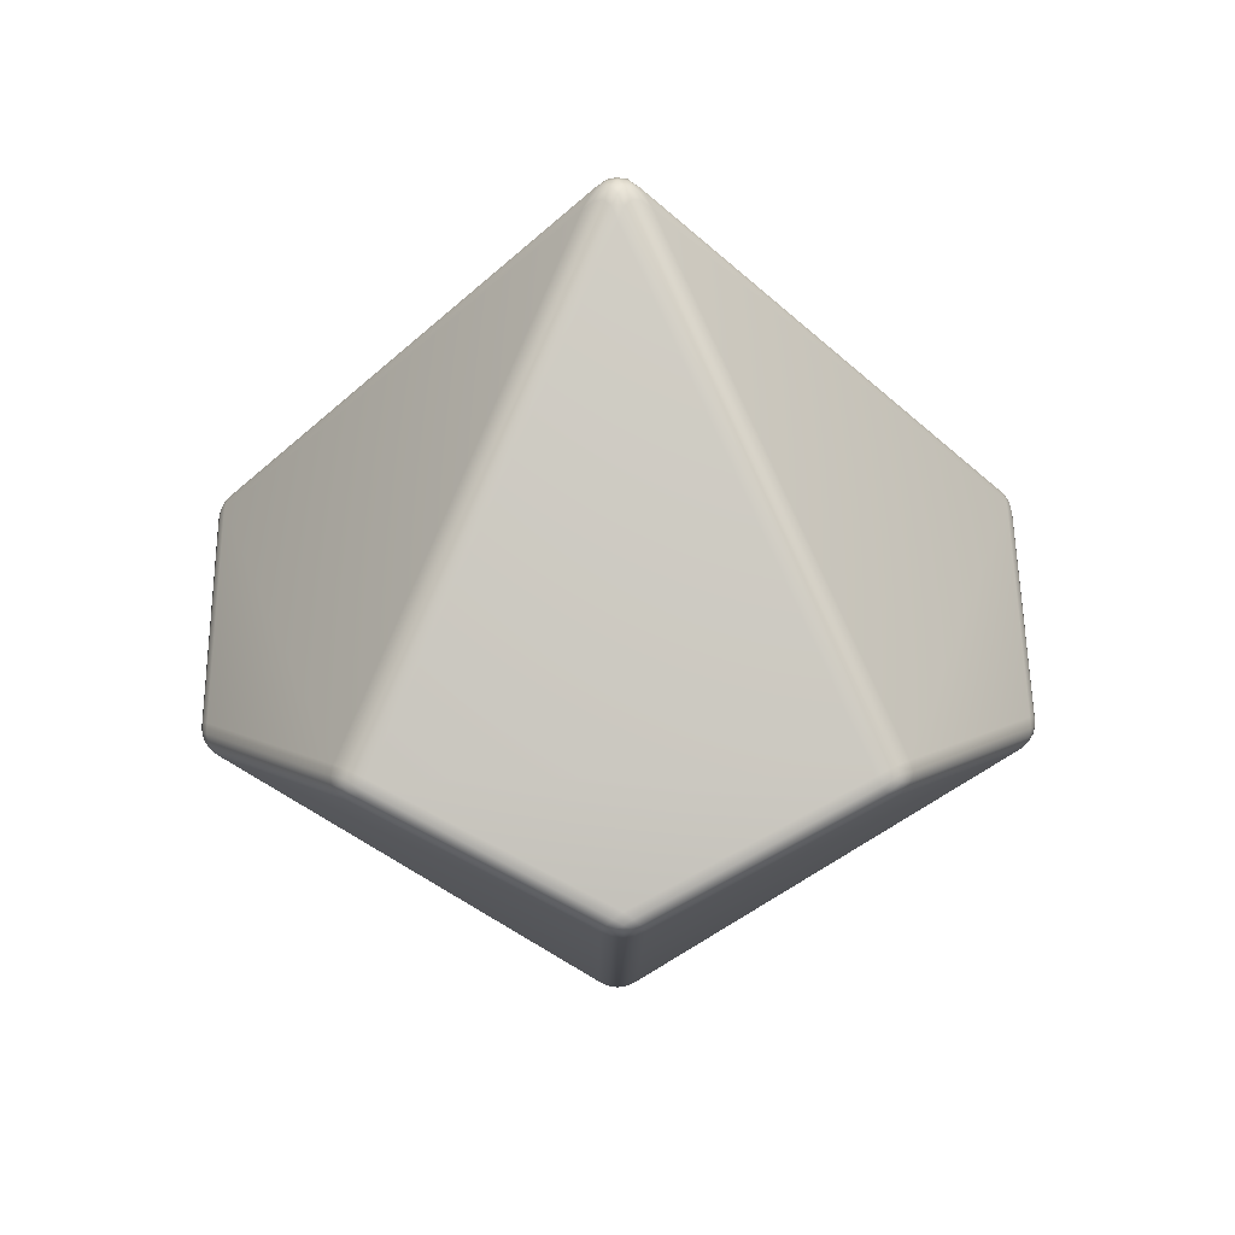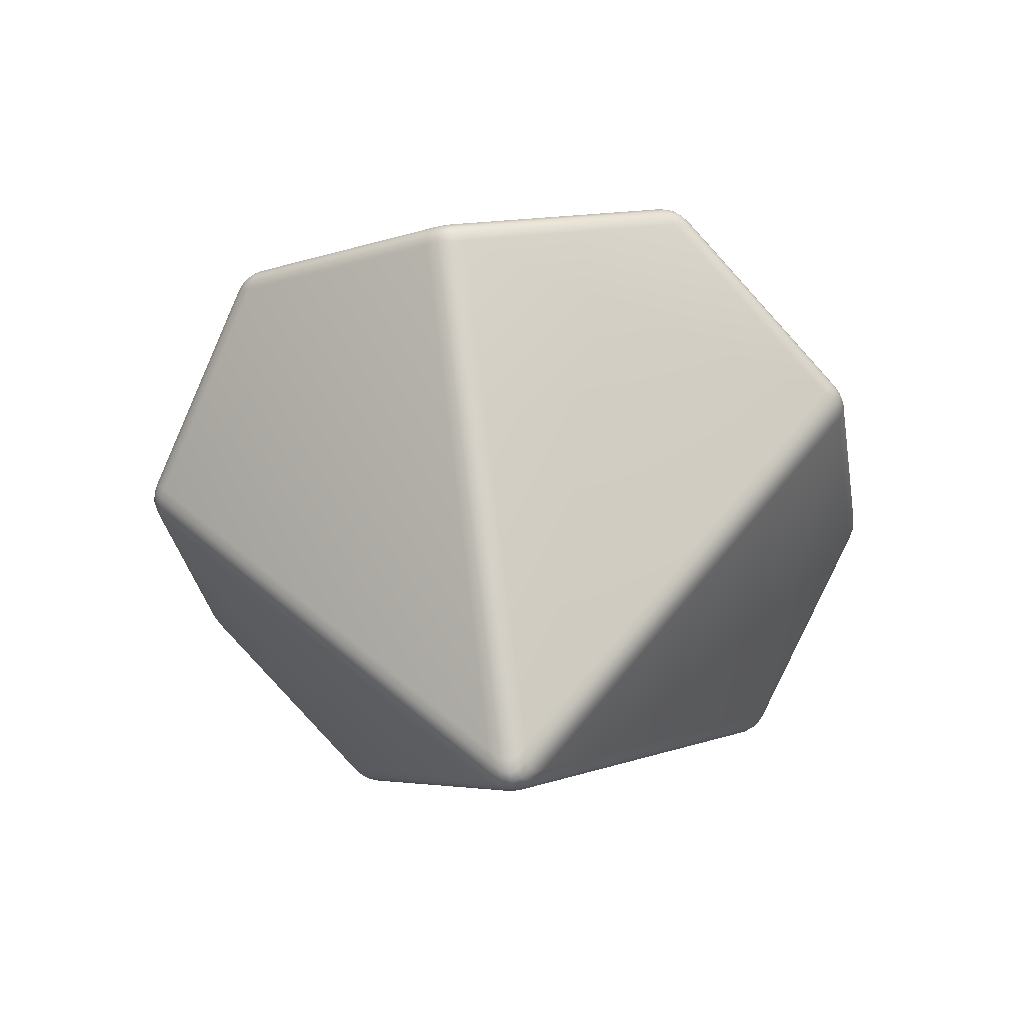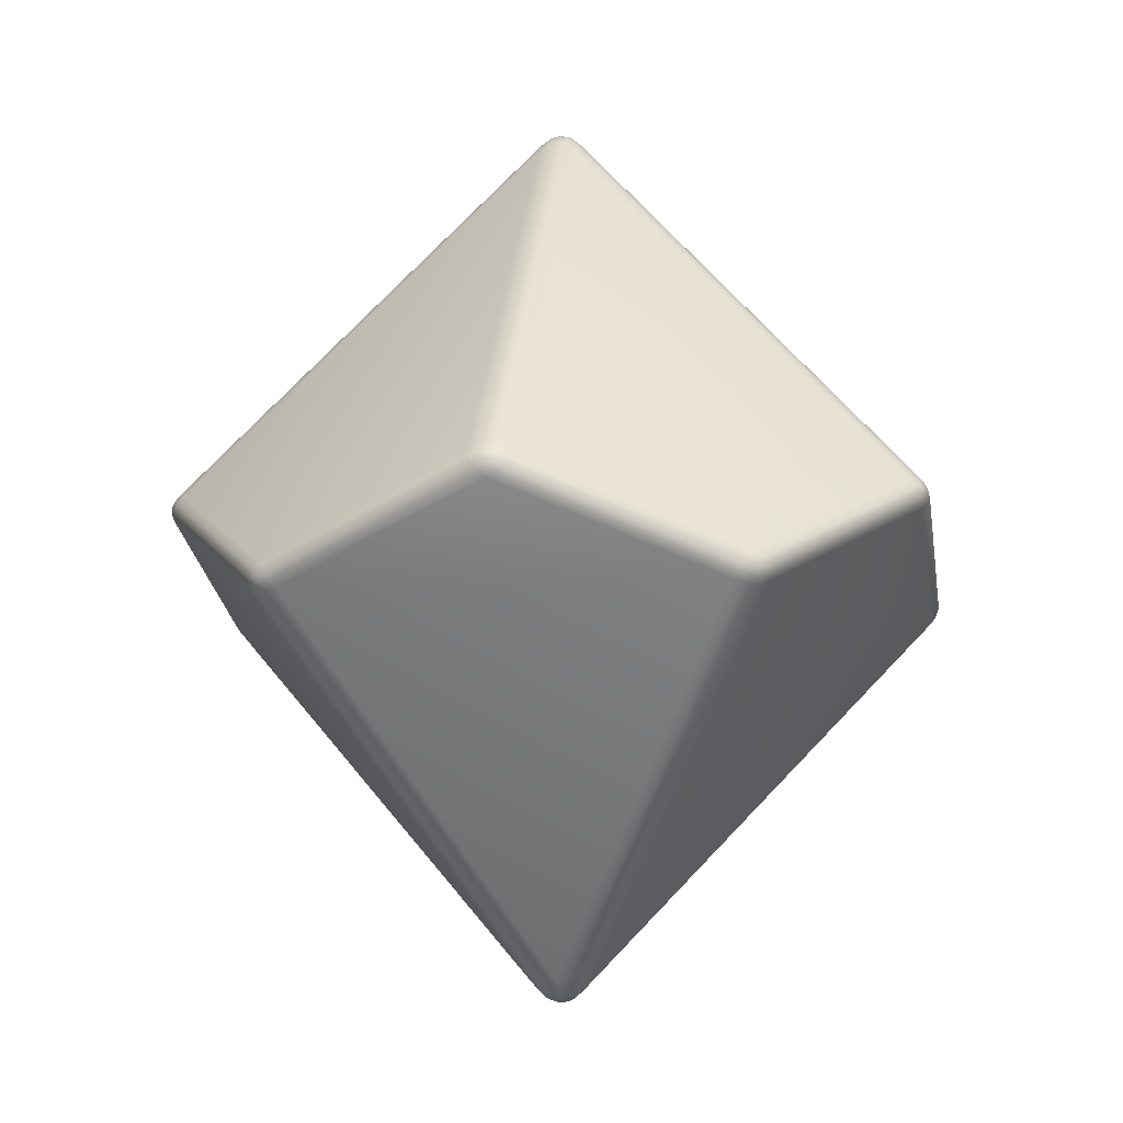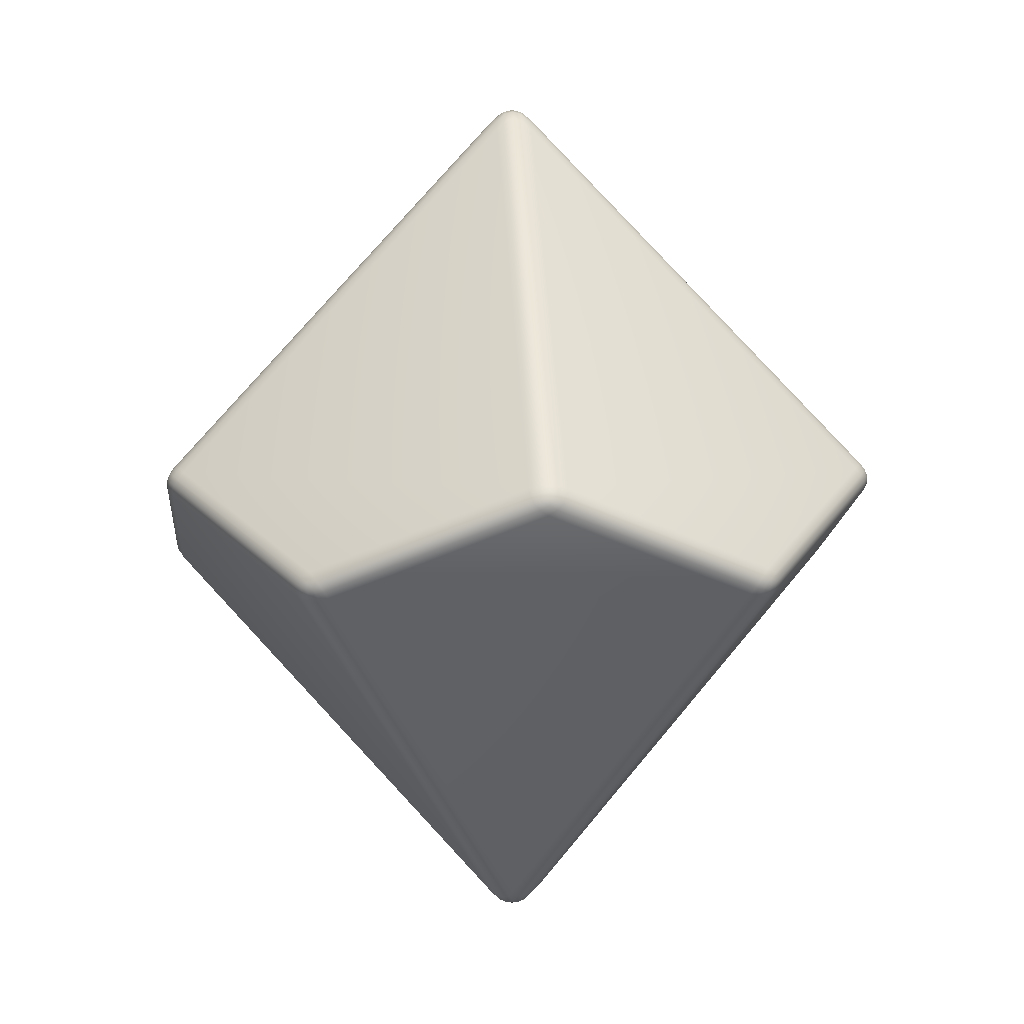
<metadata>
{"format":"obj","ext":"obj","renderer":"f3d","projection":"perspective","resolution":1024,"background":"white","views":[{"elev":34.0,"azim":107.3,"up":"+Y"},{"elev":-53.8,"azim":46.1,"up":"+Y"},{"elev":-6.6,"azim":81.8,"up":"+Y"},{"elev":5.0,"azim":-5.2,"up":"+Y"}]}
</metadata>
<code>
v  0 0.4192 -0
v  0.0113 0.4094 -0.0155
v  0.0056 0.4168 -0.0078
v  0.0183 0.4094 0.0059
v  0.0091 0.4168 0.003
v  0 0.4094 0.0192
v  0 0.4168 0.0096
v  -0.0183 0.4094 0.0059
v  -0.0091 0.4168 0.003
v  -0.0113 0.4094 -0.0155
v  -0.0056 0.4168 -0.0078
v  0.2179 0.0453 -0.2999
v  0.2138 0.0567 -0.2942
v  0.2165 0.0509 -0.2979
v  0.2063 0.0397 -0.3065
v  0.2125 0.0424 -0.3038
v  0.2278 0.0397 -0.2909
v  0.2233 0.0424 -0.296
v  0 -0.0453 -0.3707
v  0.0133 -0.0397 -0.3693
v  0.0066 -0.0424 -0.3707
v  -0.0133 -0.0397 -0.3693
v  -0.0066 -0.0424 -0.3707
v  0 -0.0567 -0.3637
v  0 -0.0509 -0.3683
v  -0.2179 0.0453 -0.2999
v  -0.2063 0.0397 -0.3065
v  -0.2125 0.0424 -0.3038
v  -0.2138 0.0567 -0.2942
v  -0.2165 0.0509 -0.2979
v  -0.2278 0.0397 -0.2909
v  -0.2233 0.0424 -0.296
v  -0.3525 -0.0453 -0.1145
v  -0.3471 -0.0397 -0.1267
v  -0.3505 -0.0424 -0.1209
v  -0.3553 -0.0397 -0.1015
v  -0.3546 -0.0424 -0.1082
v  -0.3459 -0.0567 -0.1124
v  -0.3503 -0.0509 -0.1138
v  -0.3525 0.0453 0.1145
v  -0.3553 0.0397 0.1015
v  -0.3546 0.0424 0.1082
v  -0.3459 0.0567 0.1124
v  -0.3503 0.0509 0.1138
v  -0.3471 0.0397 0.1267
v  -0.3505 0.0424 0.1209
v  0 -0.4192 0
v  0 -0.4094 -0.0192
v  0 -0.4168 -0.0096
v  -0.0183 -0.4094 -0.0059
v  -0.0091 -0.4168 -0.003
v  -0.0113 -0.4094 0.0155
v  -0.0056 -0.4168 0.0078
v  0.0113 -0.4094 0.0155
v  0.0056 -0.4168 0.0078
v  0.0183 -0.4094 -0.0059
v  0.0091 -0.4168 -0.003
v  -0.2179 -0.0453 0.2999
v  -0.2138 -0.0567 0.2942
v  -0.2165 -0.0509 0.2979
v  -0.2278 -0.0397 0.2909
v  -0.2233 -0.0424 0.296
v  -0.2063 -0.0397 0.3065
v  -0.2125 -0.0424 0.3038
v  0.2179 -0.0453 0.2999
v  0.2138 -0.0567 0.2942
v  0.2165 -0.0509 0.2979
v  0.2063 -0.0397 0.3065
v  0.2125 -0.0424 0.3038
v  0.2278 -0.0397 0.2909
v  0.2233 -0.0424 0.296
v  -0 0.0453 0.3707
v  0.0133 0.0397 0.3693
v  0.0066 0.0424 0.3707
v  -0.0133 0.0397 0.3693
v  -0.0066 0.0424 0.3707
v  -0 0.0567 0.3637
v  -0 0.0509 0.3683
v  0.3525 -0.0453 -0.1145
v  0.3459 -0.0567 -0.1124
v  0.3503 -0.0509 -0.1138
v  0.3553 -0.0397 -0.1015
v  0.3546 -0.0424 -0.1082
v  0.3471 -0.0397 -0.1267
v  0.3505 -0.0424 -0.1209
v  0.3525 0.0453 0.1145
v  0.3553 0.0397 0.1015
v  0.3546 0.0424 0.1082
v  0.3471 0.0397 0.1267
v  0.3505 0.0424 0.1209
v  0.3459 0.0567 0.1124
v  0.3503 0.0509 0.1138
v  -0.2155 0.0283 -0.2966
v  -0.2108 0.0337 -0.3033
v  -0.2233 0.0337 -0.2942
v  -0.2181 0.0379 -0.3002
v  -0.0177 -0.053 -0.3608
v  -0.0089 -0.0558 -0.363
v  -0.0166 -0.0461 -0.3664
v  -0.0083 -0.0489 -0.3681
v  -0.0177 -0.3975 -0.0244
v  -0.0168 -0.4064 -0.0148
v  -0.0089 -0.4064 -0.0205
v  -0.0084 -0.4143 -0.0115
v  -0.3377 -0.053 -0.1284
v  -0.3433 -0.0461 -0.129
v  -0.3425 -0.0558 -0.1206
v  -0.3475 -0.0489 -0.1216
v  -0.0287 -0.3975 0.0093
v  -0.0192 -0.4064 0.0114
v  -0.0222 -0.4064 0.0021
v  -0.0136 -0.4143 0.0044
v  -0.2264 -0.053 0.2815
v  -0.2288 -0.0461 0.2867
v  -0.2205 -0.0558 0.2884
v  -0.2231 -0.0489 0.2929
v  -0.3486 0.0283 0.1133
v  -0.3536 0.0337 0.1067
v  -0.3488 0.0337 0.1215
v  -0.3529 0.0379 0.1147
v  -0.3486 -0.053 -0.0946
v  -0.348 -0.0558 -0.1037
v  -0.3536 -0.0461 -0.0974
v  -0.3526 -0.0489 -0.1058
v  0.1977 -0.053 0.3023
v  0.2019 -0.0461 0.3062
v  0.2062 -0.0558 0.2989
v  0.2096 -0.0489 0.3027
v  -0 0.0283 0.3666
v  -0.0078 0.0337 0.3693
v  0.0078 0.0337 0.3693
v  -0 0.0379 0.371
v  -0.1977 -0.053 0.3023
v  -0.2062 -0.0558 0.2989
v  -0.2019 -0.0461 0.3062
v  -0.2096 -0.0489 0.3027
v  0 -0.3975 0.0302
v  0.0049 -0.4064 0.0218
v  -0.0049 -0.4064 0.0218
v  0 -0.4143 0.0143
v  0.0287 -0.3975 0.0093
v  0.0222 -0.4064 0.0021
v  0.0192 -0.4064 0.0114
v  0.0136 -0.4143 0.0044
v  0.3486 -0.053 -0.0946
v  0.3536 -0.0461 -0.0974
v  0.348 -0.0558 -0.1037
v  0.3526 -0.0489 -0.1058
v  0.3486 0.0283 0.1133
v  0.3488 0.0337 0.1215
v  0.3536 0.0337 0.1067
v  0.3529 0.0379 0.1147
v  0.2264 -0.053 0.2815
v  0.2205 -0.0558 0.2884
v  0.2288 -0.0461 0.2867
v  0.2231 -0.0489 0.2929
v  0.3377 -0.053 -0.1284
v  0.3425 -0.0558 -0.1206
v  0.3433 -0.0461 -0.129
v  0.3475 -0.0489 -0.1216
v  0.0177 -0.3975 -0.0244
v  0.0089 -0.4064 -0.0205
v  0.0168 -0.4064 -0.0148
v  0.0084 -0.4143 -0.0115
v  0.0177 -0.053 -0.3608
v  0.0166 -0.0461 -0.3664
v  0.0089 -0.0558 -0.363
v  0.0083 -0.0489 -0.3681
v  0.2155 0.0283 -0.2966
v  0.2233 0.0337 -0.2942
v  0.2108 0.0337 -0.3033
v  0.2181 0.0379 -0.3002
v  -0.2264 0.053 -0.2815
v  -0.2288 0.0461 -0.2867
v  -0.2205 0.0558 -0.2884
v  -0.2231 0.0489 -0.2929
v  -0.3486 -0.0283 -0.1133
v  -0.3536 -0.0337 -0.1067
v  -0.3488 -0.0337 -0.1215
v  -0.3529 -0.0379 -0.1147
v  -0.3486 0.053 0.0946
v  -0.348 0.0558 0.1037
v  -0.3536 0.0461 0.0974
v  -0.3526 0.0489 0.1058
v  -0.0287 0.3975 -0.0093
v  -0.0192 0.4064 -0.0114
v  -0.0222 0.4064 -0.0021
v  -0.0136 0.4143 -0.0044
v  -0.3377 0.053 0.1284
v  -0.3433 0.0461 0.129
v  -0.3425 0.0558 0.1206
v  -0.3475 0.0489 0.1216
v  -0.2155 -0.0283 0.2966
v  -0.2108 -0.0337 0.3033
v  -0.2233 -0.0337 0.2942
v  -0.2181 -0.0379 0.3002
v  -0.0177 0.053 0.3608
v  -0.0089 0.0558 0.363
v  -0.0166 0.0461 0.3664
v  -0.0083 0.0489 0.3681
v  -0.0177 0.3975 0.0244
v  -0.0168 0.4064 0.0148
v  -0.0089 0.4064 0.0205
v  -0.0084 0.4143 0.0115
v  0.0177 0.053 0.3608
v  0.0166 0.0461 0.3664
v  0.0089 0.0558 0.363
v  0.0083 0.0489 0.3681
v  0.2155 -0.0283 0.2966
v  0.2233 -0.0337 0.2942
v  0.2108 -0.0337 0.3033
v  0.2181 -0.0379 0.3002
v  0.3377 0.053 0.1284
v  0.3425 0.0558 0.1206
v  0.3433 0.0461 0.129
v  0.3475 0.0489 0.1216
v  0.0177 0.3975 0.0244
v  0.0089 0.4064 0.0205
v  0.0168 0.4064 0.0148
v  0.0084 0.4143 0.0115
v  0.3486 0.053 0.0946
v  0.3536 0.0461 0.0974
v  0.348 0.0558 0.1037
v  0.3526 0.0489 0.1058
v  0.3486 -0.0283 -0.1133
v  0.3488 -0.0337 -0.1215
v  0.3536 -0.0337 -0.1067
v  0.3529 -0.0379 -0.1147
v  0.2264 0.053 -0.2815
v  0.2205 0.0558 -0.2884
v  0.2288 0.0461 -0.2867
v  0.2231 0.0489 -0.2929
v  0.0287 0.3975 -0.0093
v  0.0222 0.4064 -0.0021
v  0.0192 0.4064 -0.0114
v  0.0136 0.4143 -0.0044
v  0.1977 0.053 -0.3023
v  0.2019 0.0461 -0.3062
v  0.2062 0.0558 -0.2989
v  0.2096 0.0489 -0.3027
v  0 -0.0283 -0.3666
v  -0.0078 -0.0337 -0.3693
v  0.0078 -0.0337 -0.3693
v  0 -0.0379 -0.371
v  -0.1977 0.053 -0.3023
v  -0.2062 0.0558 -0.2989
v  -0.2019 0.0461 -0.3062
v  -0.2096 0.0489 -0.3027
v  0 0.3975 -0.0302
v  0.0049 0.4064 -0.0218
v  -0.0049 0.4064 -0.0218
v  0 0.4143 -0.0143
g d10p_MSH
f 97 101 105
f 105 93 97
f 113 117 121
f 121 109 113
f 125 129 133
f 133 137 125
f 145 149 153
f 153 141 145
f 157 161 165
f 165 169 157
f 173 177 181
f 181 185 173
f 189 193 197
f 197 201 189
f 205 209 213
f 213 217 205
f 221 225 229
f 229 233 221
f 237 241 245
f 245 249 237
f 93 95 96
f 96 94 93
f 94 96 28
f 28 27 94
f 95 31 32
f 32 96 95
f 96 32 26
f 26 28 96
f 97 99 100
f 100 98 97
f 98 100 25
f 25 24 98
f 99 22 23
f 23 100 99
f 100 23 19
f 19 25 100
f 101 103 104
f 104 102 101
f 102 104 51
f 51 50 102
f 103 48 49
f 49 104 103
f 104 49 47
f 47 51 104
f 105 107 108
f 108 106 105
f 106 108 35
f 35 34 106
f 107 38 39
f 39 108 107
f 108 39 33
f 33 35 108
f 109 111 112
f 112 110 109
f 110 112 53
f 53 52 110
f 111 50 51
f 51 112 111
f 112 51 47
f 47 53 112
f 113 115 116
f 116 114 113
f 114 116 62
f 62 61 114
f 115 59 60
f 60 116 115
f 116 60 58
f 58 62 116
f 117 119 120
f 120 118 117
f 118 120 42
f 42 41 118
f 119 45 46
f 46 120 119
f 120 46 40
f 40 42 120
f 121 123 124
f 124 122 121
f 122 124 39
f 39 38 122
f 123 36 37
f 37 124 123
f 124 37 33
f 33 39 124
f 125 127 128
f 128 126 125
f 126 128 69
f 69 68 126
f 127 66 67
f 67 128 127
f 128 67 65
f 65 69 128
f 129 131 132
f 132 130 129
f 130 132 76
f 76 75 130
f 131 73 74
f 74 132 131
f 132 74 72
f 72 76 132
f 133 135 136
f 136 134 133
f 134 136 60
f 60 59 134
f 135 63 64
f 64 136 135
f 136 64 58
f 58 60 136
f 137 139 140
f 140 138 137
f 138 140 55
f 55 54 138
f 139 52 53
f 53 140 139
f 140 53 47
f 47 55 140
f 141 143 144
f 144 142 141
f 142 144 57
f 57 56 142
f 143 54 55
f 55 144 143
f 144 55 47
f 47 57 144
f 145 147 148
f 148 146 145
f 146 148 83
f 83 82 146
f 147 80 81
f 81 148 147
f 148 81 79
f 79 83 148
f 149 151 152
f 152 150 149
f 150 152 90
f 90 89 150
f 151 87 88
f 88 152 151
f 152 88 86
f 86 90 152
f 153 155 156
f 156 154 153
f 154 156 67
f 67 66 154
f 155 70 71
f 71 156 155
f 156 71 65
f 65 67 156
f 157 159 160
f 160 158 157
f 158 160 81
f 81 80 158
f 159 84 85
f 85 160 159
f 160 85 79
f 79 81 160
f 161 163 164
f 164 162 161
f 162 164 49
f 49 48 162
f 163 56 57
f 57 164 163
f 164 57 47
f 47 49 164
f 165 167 168
f 168 166 165
f 166 168 21
f 21 20 166
f 167 24 25
f 25 168 167
f 168 25 19
f 19 21 168
f 169 171 172
f 172 170 169
f 170 172 18
f 18 17 170
f 171 15 16
f 16 172 171
f 172 16 12
f 12 18 172
f 173 175 176
f 176 174 173
f 174 176 32
f 32 31 174
f 175 29 30
f 30 176 175
f 176 30 26
f 26 32 176
f 177 179 180
f 180 178 177
f 178 180 37
f 37 36 178
f 179 34 35
f 35 180 179
f 180 35 33
f 33 37 180
f 181 183 184
f 184 182 181
f 182 184 44
f 44 43 182
f 183 41 42
f 42 184 183
f 184 42 40
f 40 44 184
f 185 187 188
f 188 186 185
f 186 188 11
f 11 10 186
f 187 8 9
f 9 188 187
f 188 9 1
f 1 11 188
f 189 191 192
f 192 190 189
f 190 192 46
f 46 45 190
f 191 43 44
f 44 192 191
f 192 44 40
f 40 46 192
f 193 195 196
f 196 194 193
f 194 196 64
f 64 63 194
f 195 61 62
f 62 196 195
f 196 62 58
f 58 64 196
f 197 199 200
f 200 198 197
f 198 200 78
f 78 77 198
f 199 75 76
f 76 200 199
f 200 76 72
f 72 78 200
f 201 203 204
f 204 202 201
f 202 204 9
f 9 8 202
f 203 6 7
f 7 204 203
f 204 7 1
f 1 9 204
f 205 207 208
f 208 206 205
f 206 208 74
f 74 73 206
f 207 77 78
f 78 208 207
f 208 78 72
f 72 74 208
f 209 211 212
f 212 210 209
f 210 212 71
f 71 70 210
f 211 68 69
f 69 212 211
f 212 69 65
f 65 71 212
f 213 215 216
f 216 214 213
f 214 216 92
f 92 91 214
f 215 89 90
f 90 216 215
f 216 90 86
f 86 92 216
f 217 219 220
f 220 218 217
f 218 220 7
f 7 6 218
f 219 4 5
f 5 220 219
f 220 5 1
f 1 7 220
f 221 223 224
f 224 222 221
f 222 224 88
f 88 87 222
f 223 91 92
f 92 224 223
f 224 92 86
f 86 88 224
f 225 227 228
f 228 226 225
f 226 228 85
f 85 84 226
f 227 82 83
f 83 228 227
f 228 83 79
f 79 85 228
f 229 231 232
f 232 230 229
f 230 232 14
f 14 13 230
f 231 17 18
f 18 232 231
f 232 18 12
f 12 14 232
f 233 235 236
f 236 234 233
f 234 236 5
f 5 4 234
f 235 2 3
f 3 236 235
f 236 3 1
f 1 5 236
f 237 239 240
f 240 238 237
f 238 240 16
f 16 15 238
f 239 13 14
f 14 240 239
f 240 14 12
f 12 16 240
f 241 243 244
f 244 242 241
f 242 244 23
f 23 22 242
f 243 20 21
f 21 244 243
f 244 21 19
f 19 23 244
f 245 247 248
f 248 246 245
f 246 248 30
f 30 29 246
f 247 27 28
f 28 248 247
f 248 28 26
f 26 30 248
f 249 251 252
f 252 250 249
f 250 252 3
f 3 2 250
f 251 10 11
f 11 252 251
f 252 11 1
f 1 3 252
f 97 93 94
f 94 99 97
f 99 94 27
f 27 22 99
f 101 97 98
f 98 103 101
f 103 98 24
f 24 48 103
f 105 101 102
f 102 107 105
f 107 102 50
f 50 38 107
f 93 105 106
f 106 95 93
f 95 106 34
f 34 31 95
f 113 109 110
f 110 115 113
f 115 110 52
f 52 59 115
f 117 113 114
f 114 119 117
f 119 114 61
f 61 45 119
f 121 117 118
f 118 123 121
f 123 118 41
f 41 36 123
f 109 121 122
f 122 111 109
f 111 122 38
f 38 50 111
f 129 125 126
f 126 131 129
f 131 126 68
f 68 73 131
f 133 129 130
f 130 135 133
f 135 130 75
f 75 63 135
f 137 133 134
f 134 139 137
f 139 134 59
f 59 52 139
f 125 137 138
f 138 127 125
f 127 138 54
f 54 66 127
f 145 141 142
f 142 147 145
f 147 142 56
f 56 80 147
f 149 145 146
f 146 151 149
f 151 146 82
f 82 87 151
f 153 149 150
f 150 155 153
f 155 150 89
f 89 70 155
f 141 153 154
f 154 143 141
f 143 154 66
f 66 54 143
f 161 157 158
f 158 163 161
f 163 158 80
f 80 56 163
f 165 161 162
f 162 167 165
f 167 162 48
f 48 24 167
f 169 165 166
f 166 171 169
f 171 166 20
f 20 15 171
f 157 169 170
f 170 159 157
f 159 170 17
f 17 84 159
f 177 173 174
f 174 179 177
f 179 174 31
f 31 34 179
f 181 177 178
f 178 183 181
f 183 178 36
f 36 41 183
f 185 181 182
f 182 187 185
f 187 182 43
f 43 8 187
f 173 185 186
f 186 175 173
f 175 186 10
f 10 29 175
f 193 189 190
f 190 195 193
f 195 190 45
f 45 61 195
f 197 193 194
f 194 199 197
f 199 194 63
f 63 75 199
f 201 197 198
f 198 203 201
f 203 198 77
f 77 6 203
f 189 201 202
f 202 191 189
f 191 202 8
f 8 43 191
f 209 205 206
f 206 211 209
f 211 206 73
f 73 68 211
f 213 209 210
f 210 215 213
f 215 210 70
f 70 89 215
f 217 213 214
f 214 219 217
f 219 214 91
f 91 4 219
f 205 217 218
f 218 207 205
f 207 218 6
f 6 77 207
f 225 221 222
f 222 227 225
f 227 222 87
f 87 82 227
f 229 225 226
f 226 231 229
f 231 226 84
f 84 17 231
f 233 229 230
f 230 235 233
f 235 230 13
f 13 2 235
f 221 233 234
f 234 223 221
f 223 234 4
f 4 91 223
f 241 237 238
f 238 243 241
f 243 238 15
f 15 20 243
f 245 241 242
f 242 247 245
f 247 242 22
f 22 27 247
f 249 245 246
f 246 251 249
f 251 246 29
f 29 10 251
f 237 249 250
f 250 239 237
f 239 250 2
f 2 13 239

</code>
